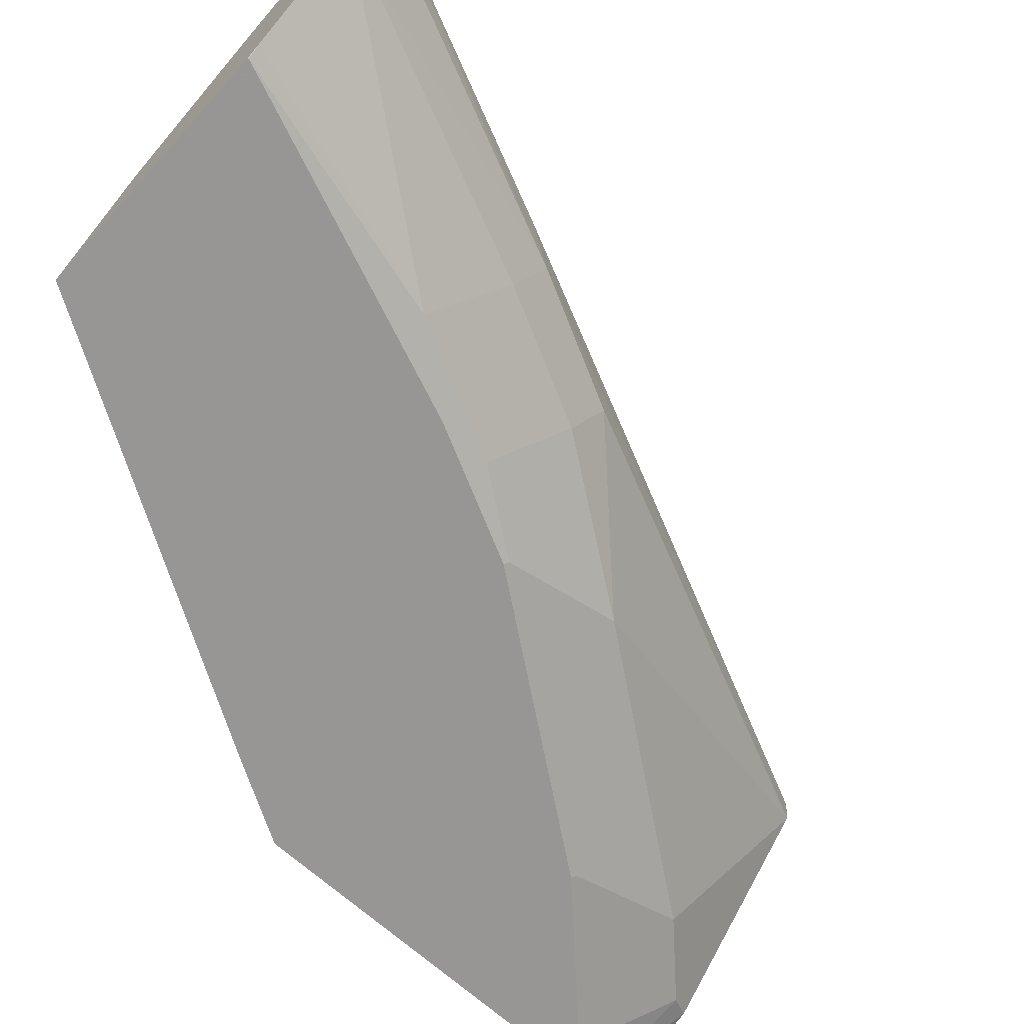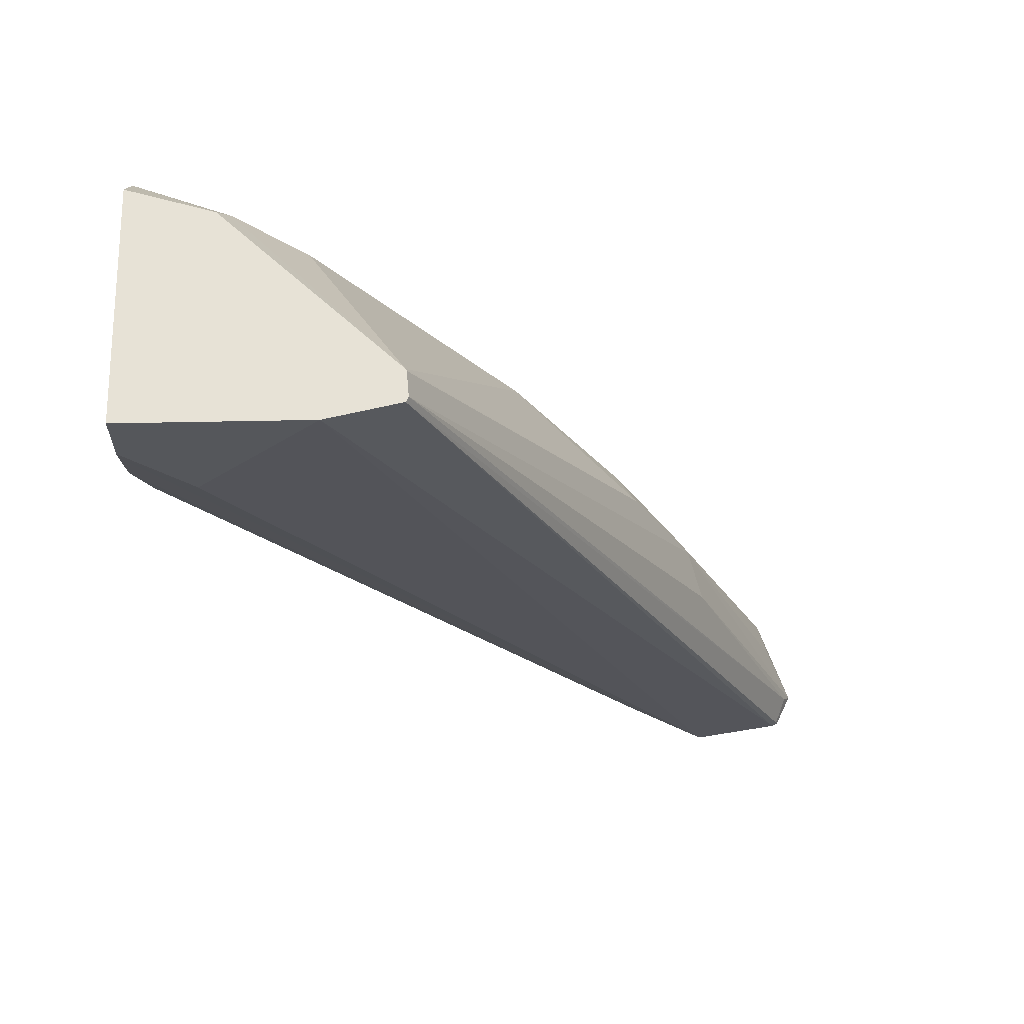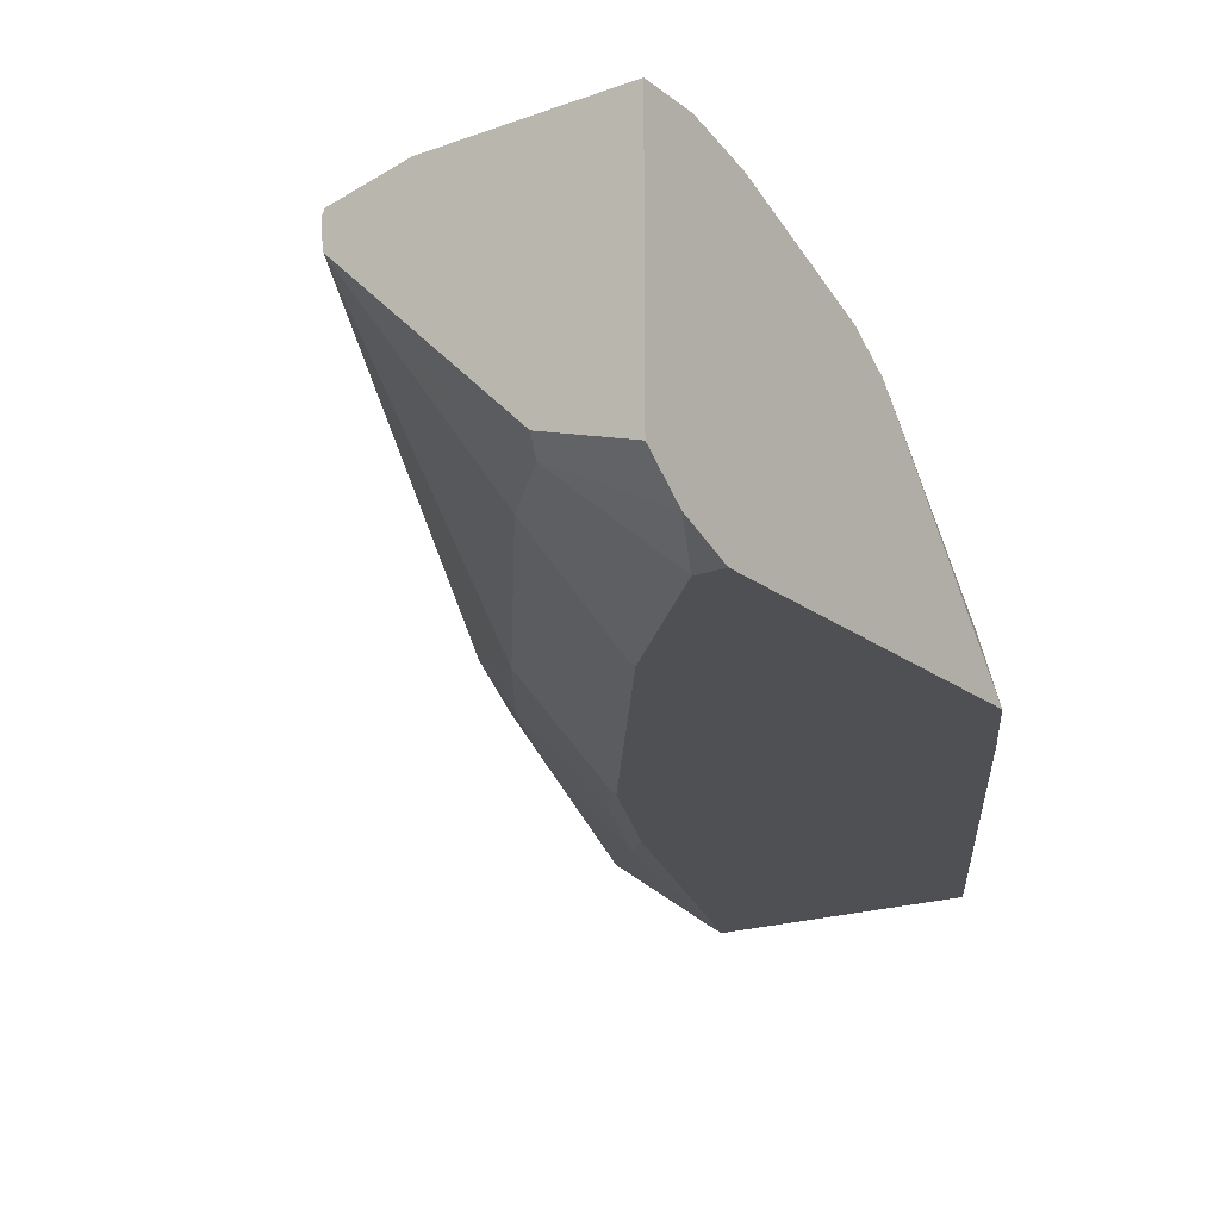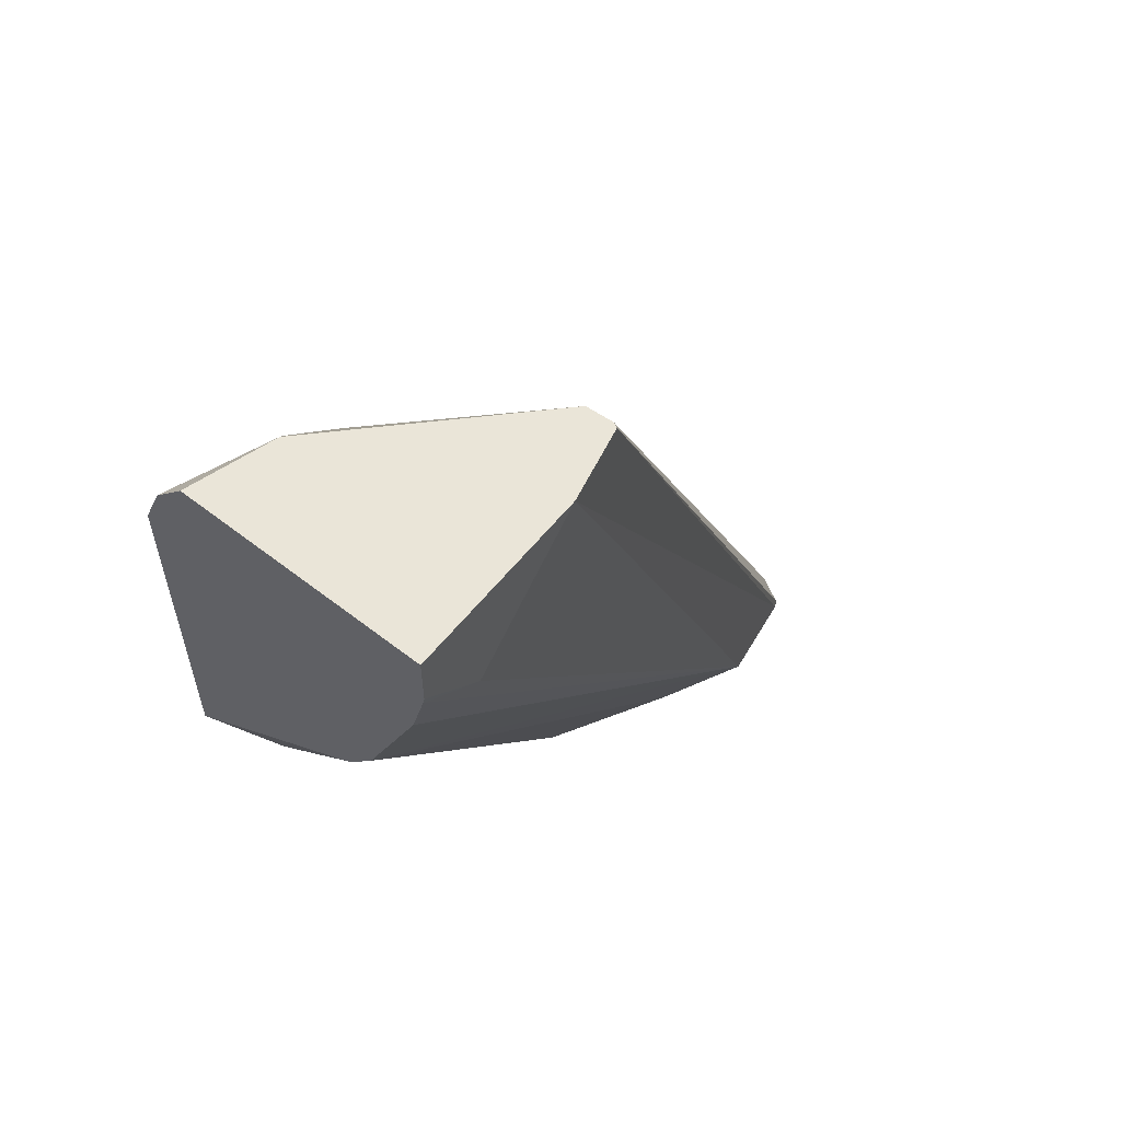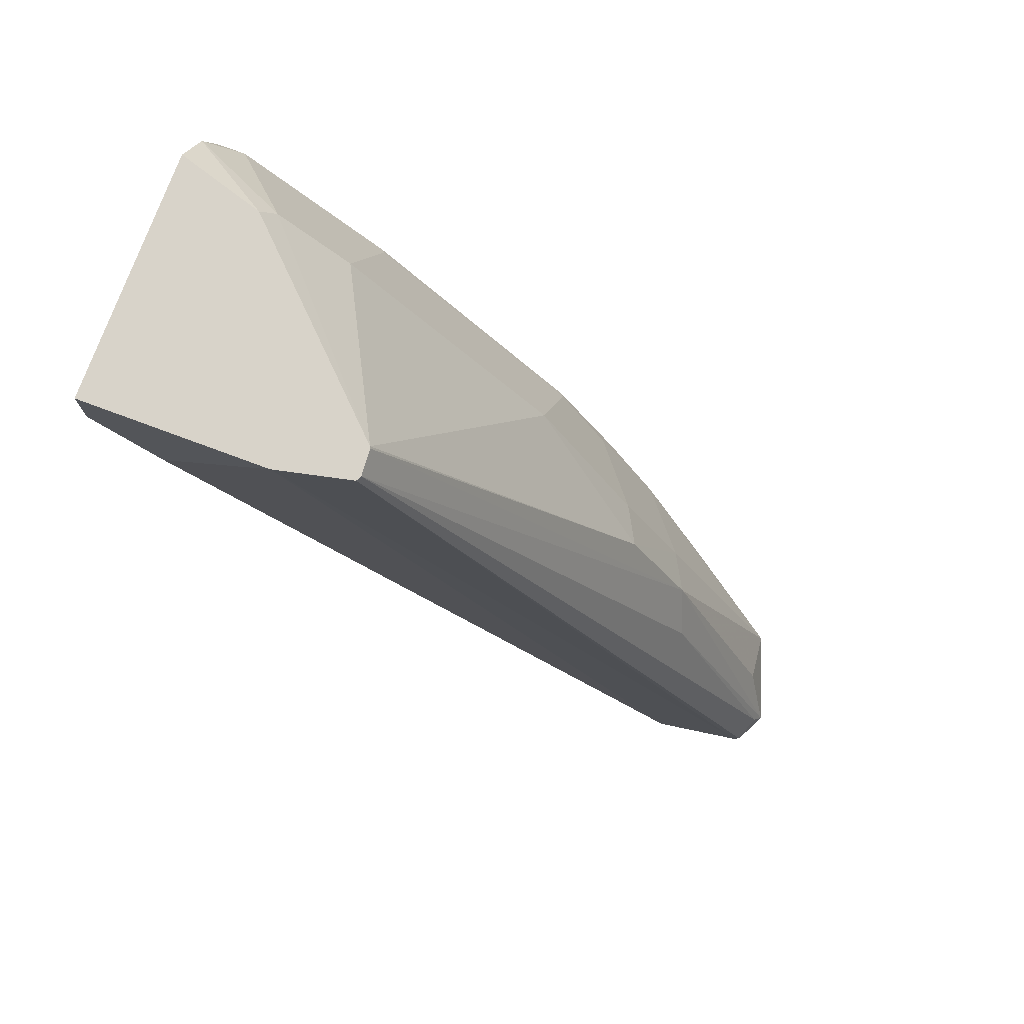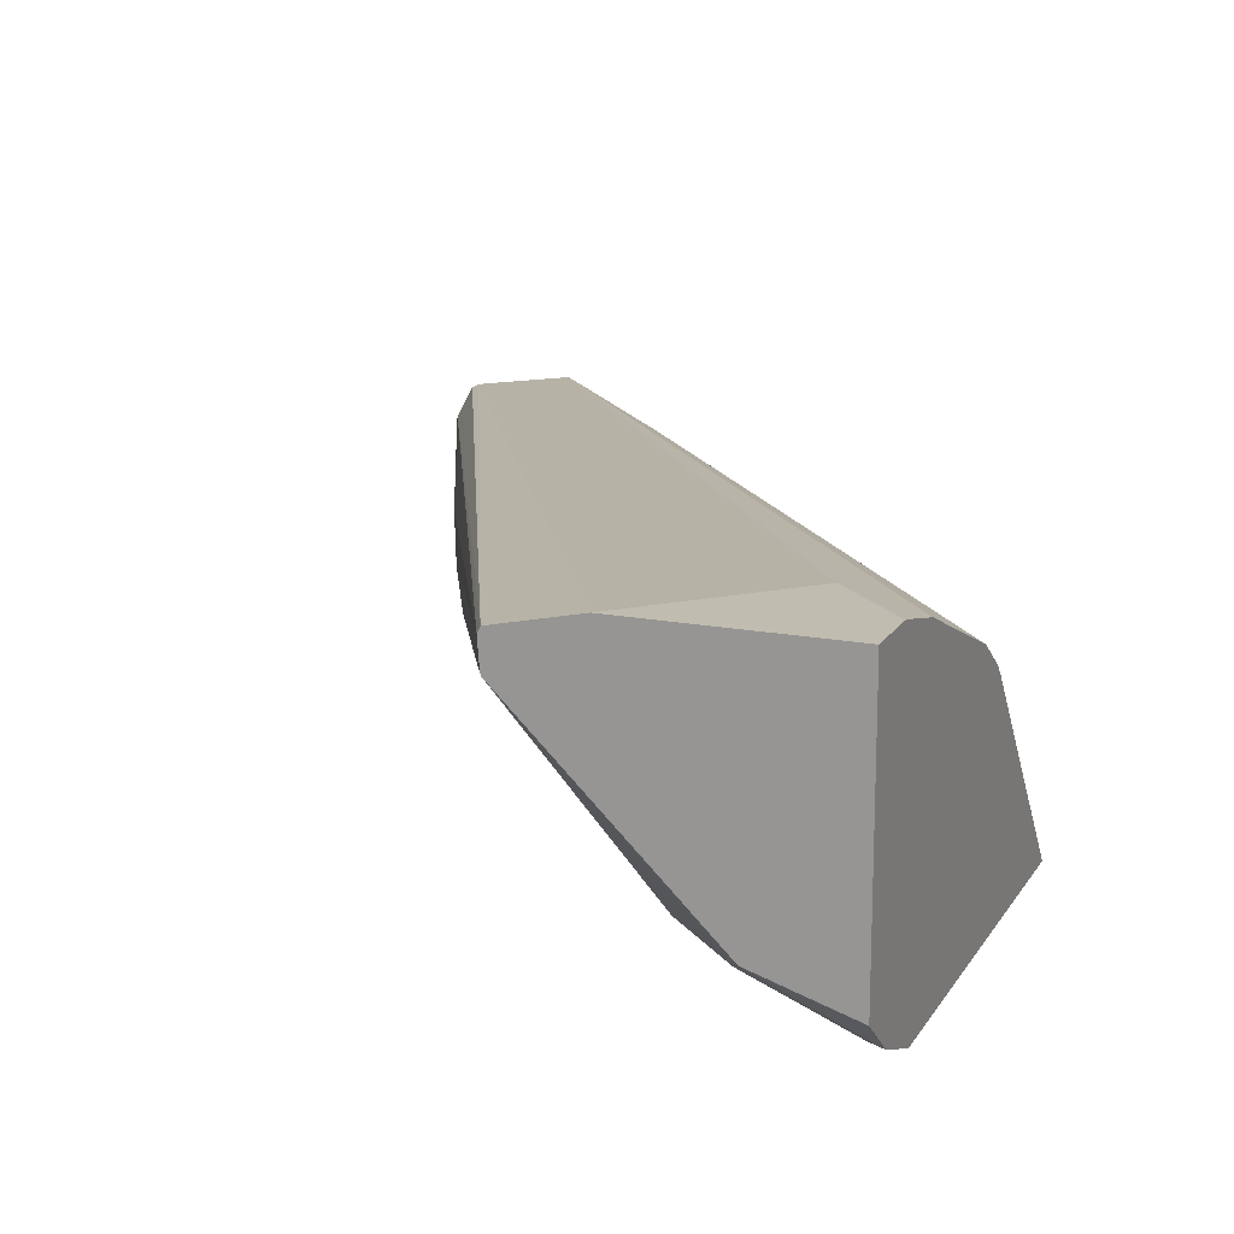
<metadata>
{"format":"obj","ext":"obj","renderer":"f3d","projection":"perspective","resolution":1024,"background":"white","views":[{"elev":-68.0,"azim":-132.0,"up":"+Y"},{"elev":62.9,"azim":178.9,"up":"+Z"},{"elev":-19.0,"azim":34.7,"up":"+Y"},{"elev":59.5,"azim":128.7,"up":"+Z"},{"elev":75.8,"azim":-159.6,"up":"+Z"},{"elev":16.3,"azim":21.5,"up":"+Y"}]}
</metadata>
<code>
v -0.684 0.1793 0.2626
v -0.6798 0.1876 0.2626
v -0.6782 0.162 0.2626
v -0.6767 0.1705 0.2771
v -0.6474 0.1679 0.3437
v -0.6514 0.1778 0.3357
v -0.6821 0.1812 0.2665
v -0.6782 0.1884 0.2626
v -0.6794 0.1878 0.2638
v -0.676 0.1553 0.2626
v -0.6421 0.1572 0.3384
v -0.6314 0.1679 0.3757
v -0.5751 0.1962 0.493
v -0.5756 0.2025 0.493
v -0.5749 0.2038 0.493
v -0.6554 0.1918 0.2626
v -0.5569 0.2078 0.493
v -0.6498 0.1371 0.2626
v -0.6288 0.1386 0.3251
v -0.6128 0.1386 0.357
v -0.6261 0.1572 0.3704
v -0.5995 0.1519 0.4076
v -0.5749 0.1957 0.493
v -0.6448 0.1865 0.2626
v -0.5435 0.2078 0.4796
v -0.5276 0.2078 0.4636
v -0.512 0.2074 0.4774
v -0.512 0.204 0.464
v -0.512 0.1901 0.4301
v -0.512 0.2078 0.493
v -0.6465 0.135 0.2626
v -0.6465 0.135 0.2629
v -0.6146 0.135 0.3428
v -0.6155 0.1359 0.3437
v -0.5986 0.135 0.3748
v -0.5995 0.1359 0.3757
v -0.5515 0.1519 0.4716
v -0.5355 0.1519 0.4876
v -0.5328 0.1546 0.493
v -0.6418 0.185 0.2626
v -0.512 0.2078 0.4796
v -0.512 0.1839 0.4213
v -0.6021 0.1652 0.2665
v -0.6341 0.1812 0.2626
v -0.512 0.1481 0.493
v -0.5841 0.135 0.2626
v -0.5506 0.135 0.4387
v -0.5515 0.1359 0.4396
v -0.5187 0.135 0.4707
v -0.512 0.1401 0.4834
v -0.512 0.1815 0.4192
v -0.5196 0.1519 0.3757
v -0.5835 0.1519 0.2798
v -0.5835 0.1359 0.2638
v -0.5841 0.1353 0.2626
v -0.604 0.1633 0.2626
v -0.5231 0.135 0.3632
v -0.512 0.135 0.4707
v -0.512 0.135 0.3823
f 27 59 51
f 27 51 42
f 27 42 29
f 27 29 28
f 31 46 57
f 29 43 44
f 29 44 40
f 31 57 59
f 31 59 58
f 27 58 59
f 29 42 43
f 27 50 58
f 21 36 22
f 27 30 45
f 27 41 30
f 26 41 27
f 24 29 40
f 23 38 39
f 23 37 38
f 22 37 23
f 22 36 37
f 19 32 33
f 20 36 21
f 20 35 36
f 19 35 20
f 27 45 50
f 31 58 49
f 46 55 57
f 31 47 35
f 19 34 35
f 52 59 57
f 52 54 53
f 52 55 54
f 52 57 55
f 51 59 52
f 49 58 50
f 43 56 44
f 43 55 56
f 43 54 55
f 43 53 54
f 42 53 43
f 31 49 47
f 42 52 53
f 39 50 45
f 38 49 50
f 38 50 39
f 37 49 38
f 37 47 49
f 37 48 47
f 36 48 37
f 35 48 36
f 35 47 48
f 33 35 34
f 31 33 32
f 31 35 33
f 42 51 52
f 19 33 34
f 5 14 6
f 18 31 32
f 5 13 14
f 5 12 13
f 5 11 12
f 5 10 11
f 4 10 5
f 3 10 4
f 2 9 8
f 2 7 9
f 1 7 2
f 1 6 7
f 1 5 6
f 1 4 5
f 1 10 3
f 1 18 10
f 1 31 18
f 1 46 31
f 1 55 46
f 1 56 55
f 1 44 56
f 1 40 44
f 1 24 40
f 1 16 24
f 1 8 16
f 1 2 8
f 18 32 19
f 6 14 7
f 7 14 15
f 1 3 4
f 8 9 15
f 17 26 25
f 7 15 9
f 17 41 26
f 17 30 41
f 16 29 24
f 16 28 29
f 16 27 28
f 16 26 27
f 16 17 25
f 13 15 14
f 13 17 15
f 13 30 17
f 13 45 30
f 16 25 26
f 13 39 45
f 8 15 17
f 8 17 16
f 10 18 19
f 10 19 11
f 11 20 21
f 11 19 20
f 12 22 23
f 12 23 13
f 12 21 22
f 13 23 39
f 11 21 12

</code>
